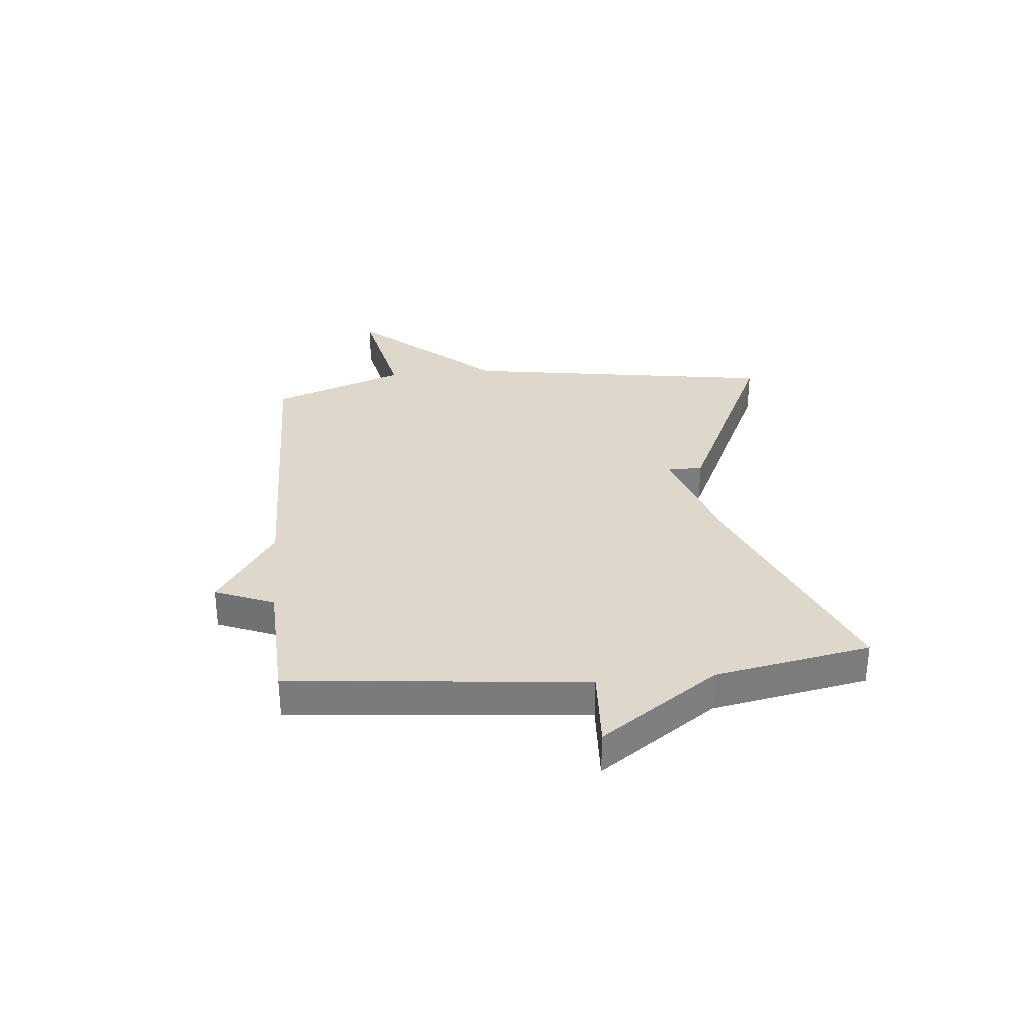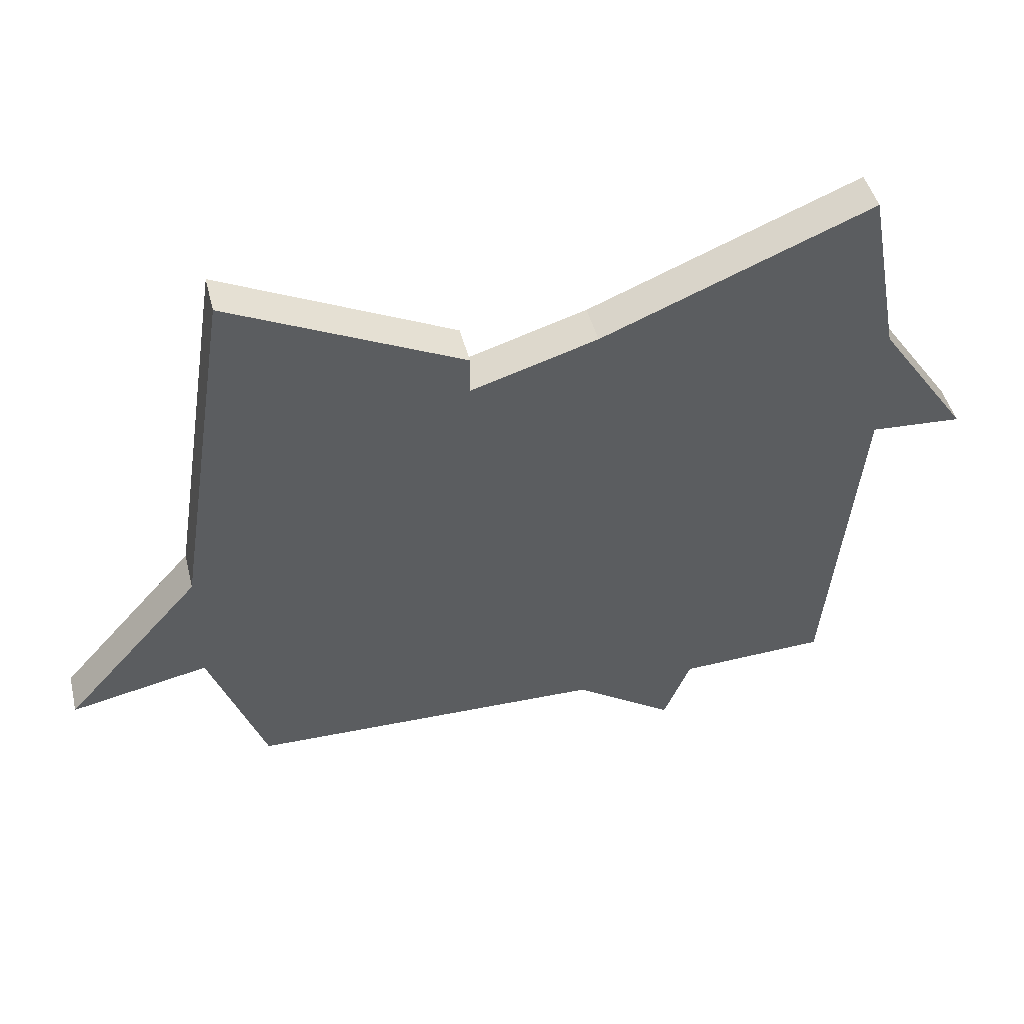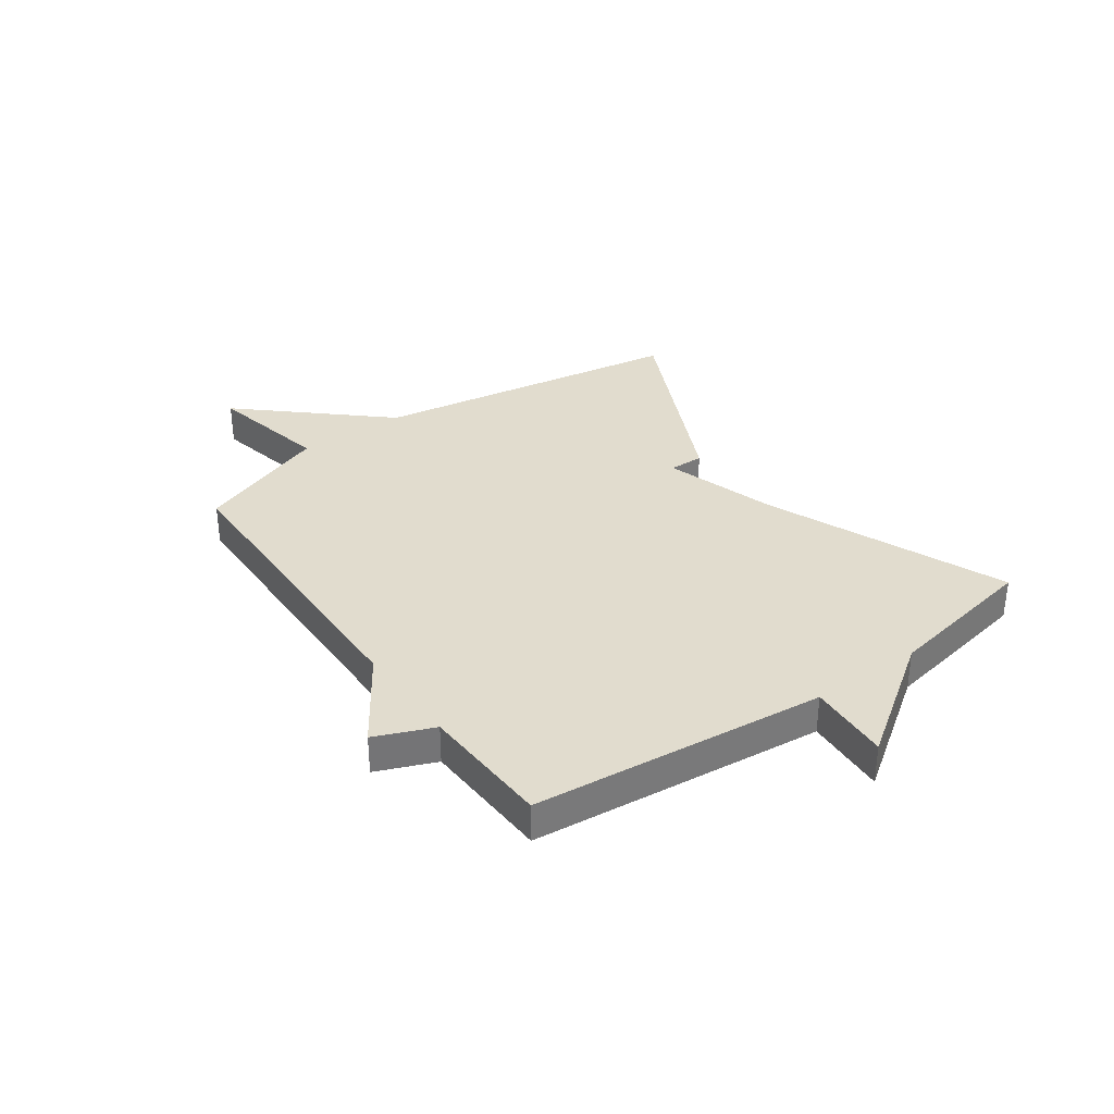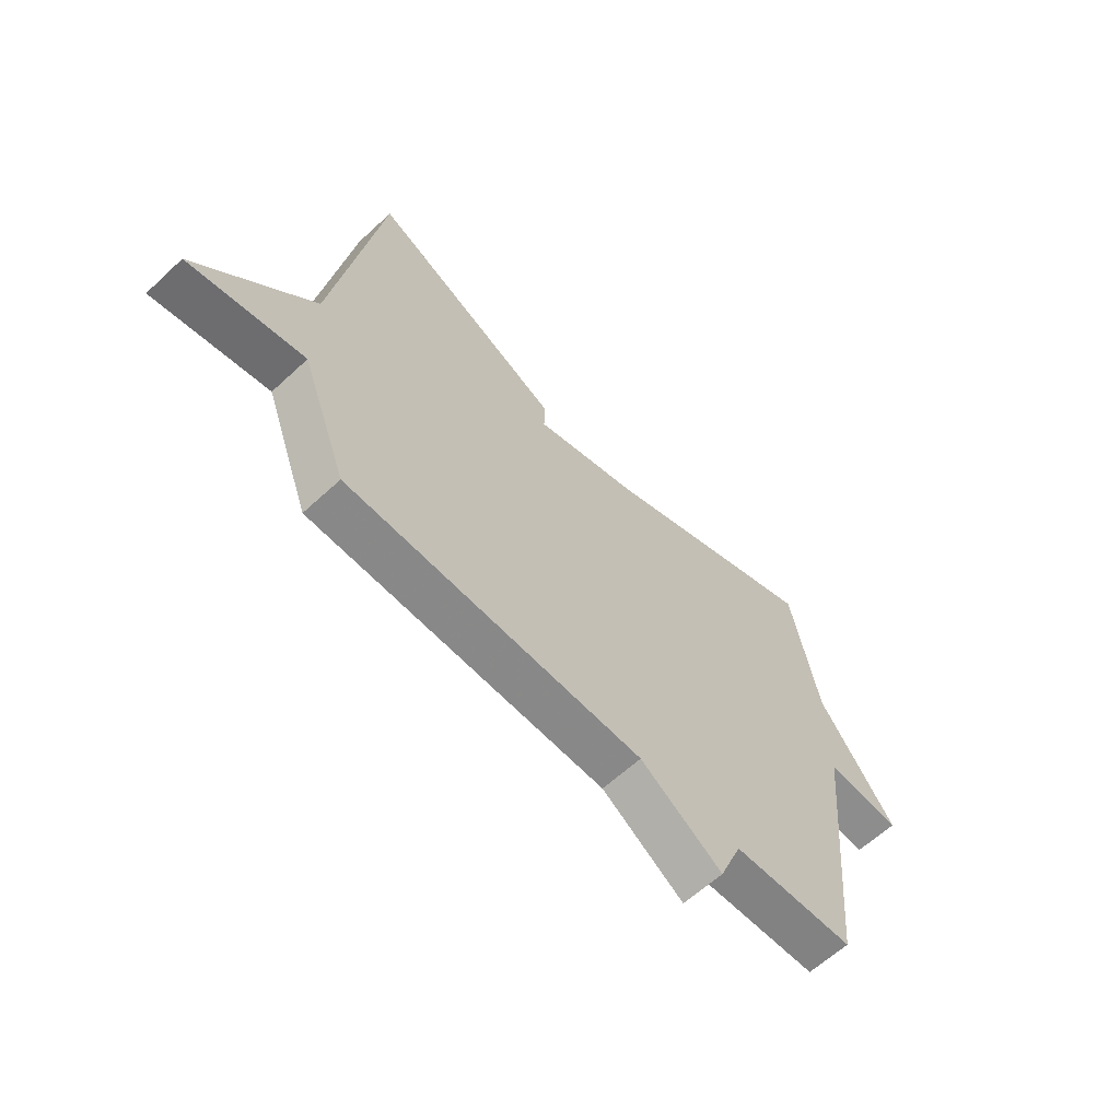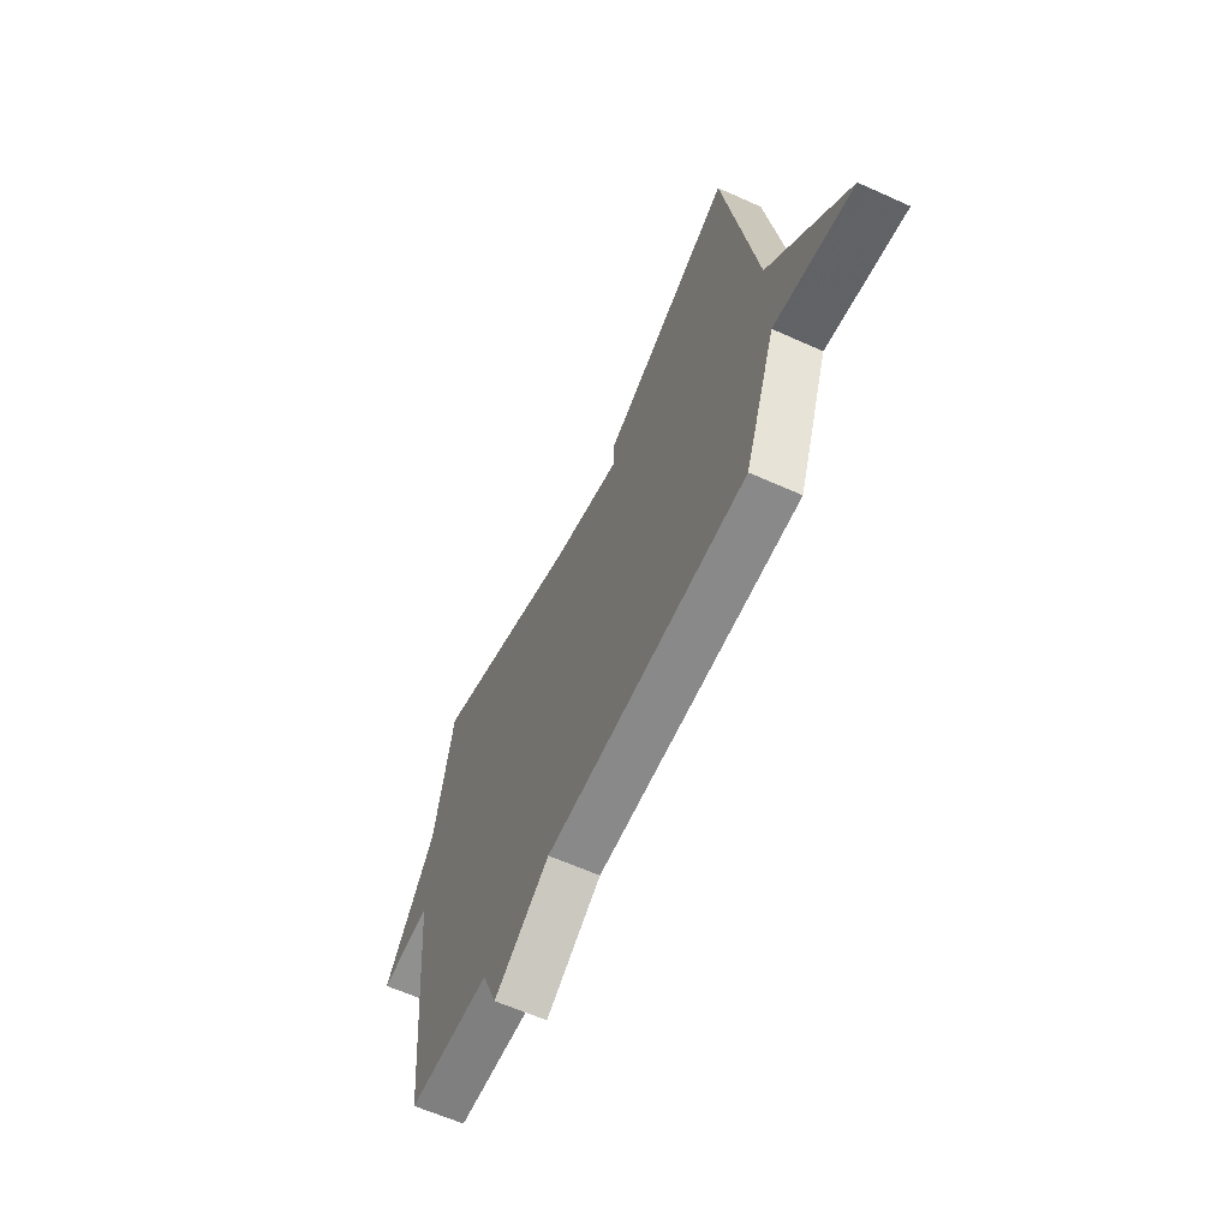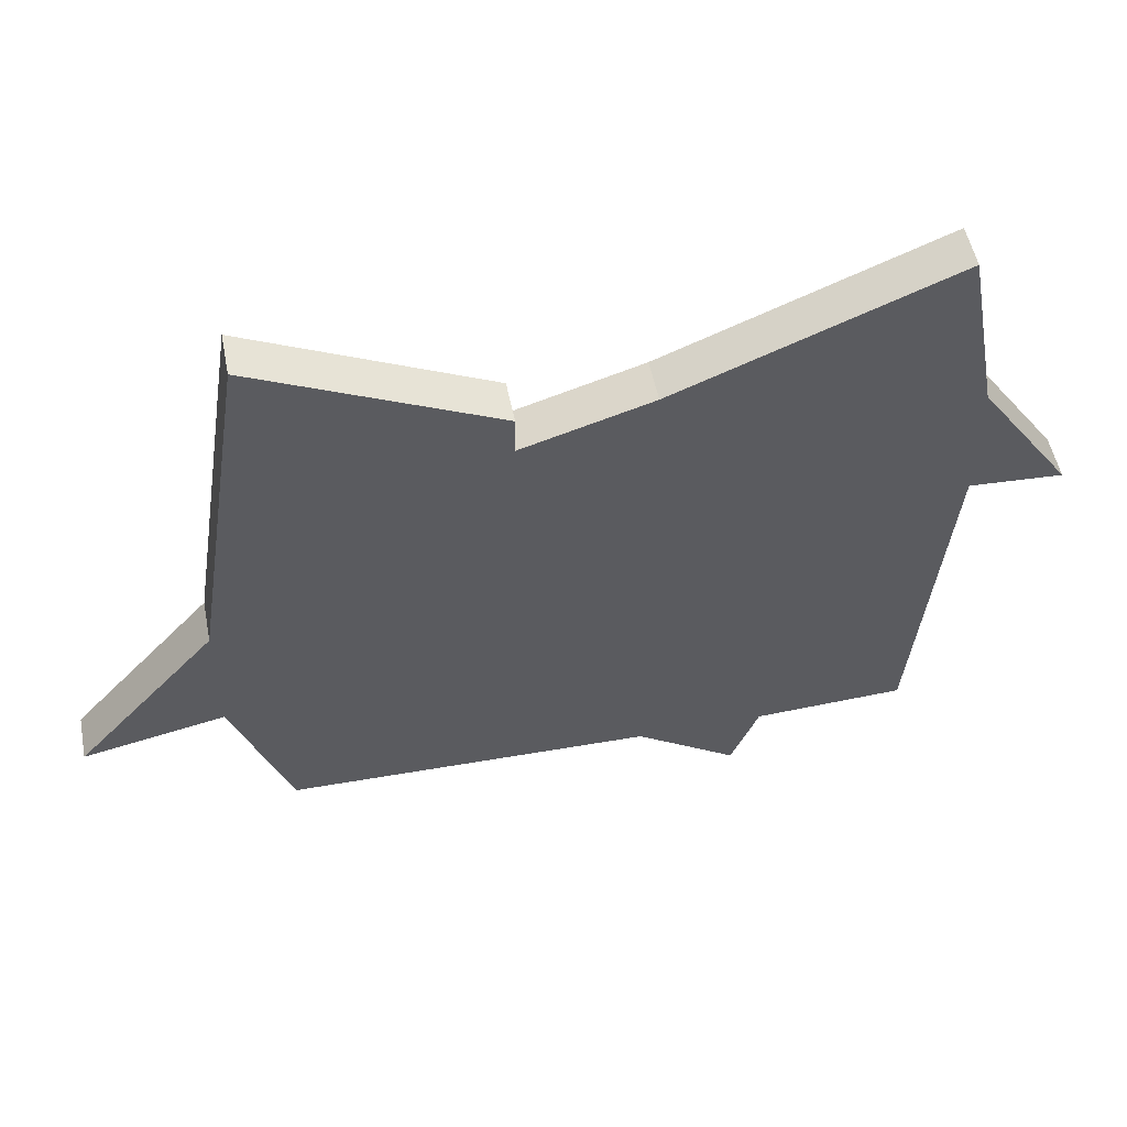
<metadata>
{"format":"obj","ext":"obj","renderer":"f3d","projection":"perspective","resolution":1024,"background":"white","views":[{"elev":31.4,"azim":-95.5,"up":"+Y"},{"elev":46.1,"azim":166.2,"up":"+Z"},{"elev":34.1,"azim":-125.4,"up":"+Y"},{"elev":-62.3,"azim":133.2,"up":"+Z"},{"elev":-62.1,"azim":65.5,"up":"+Z"},{"elev":52.7,"azim":168.8,"up":"+Z"}]}
</metadata>
<code>
v -0.5 0.07 0.5
v -0.071 0.07 0.324
v 0.13 0.07 0.262
v 0.129 0.07 0.324
v 0.5 0.07 0.5
v 0.589 0.07 -0.062
v 0.809 0.07 -0.308
v 0.589 0.07 -0.262
v 0.5 0.07 -0.5
v -0.066 0.07 -0.51
v -0.223 0.07 -0.615
v -0.266 0.07 -0.51
v -0.5 0.07 -0.5
v -0.552 0.07 0.023
v -0.698 0.07 0.014
v -0.552 0.07 0.223
v -0.5 0 0.5
v -0.071 0 0.324
v 0.13 0 0.262
v 0.129 0 0.324
v 0.5 0 0.5
v 0.589 0 -0.062
v 0.809 0 -0.308
v 0.589 0 -0.262
v 0.5 0 -0.5
v -0.066 0 -0.51
v -0.223 0 -0.615
v -0.266 0 -0.51
v -0.5 0 -0.5
v -0.552 0 0.023
v -0.698 0 0.014
v -0.552 0 0.223
f 14 15 16
f 16 1 2
f 14 16 2
f 13 14 2
f 12 13 2
f 12 2 3
f 11 12 3
f 10 11 3
f 8 9 10 3
f 8 3 4
f 7 8 4
f 6 7 4
f 4 5 6
f 32 31 30
f 18 17 32
f 18 32 30
f 18 30 29
f 18 29 28
f 19 18 28
f 19 28 27
f 19 27 26
f 19 26 25 24
f 20 19 24
f 20 24 23
f 20 23 22
f 22 21 20
f 1 17 18 2
f 2 18 19 3
f 3 19 20 4
f 4 20 21 5
f 5 21 22 6
f 6 22 23 7
f 7 23 24 8
f 8 24 25 9
f 9 25 26 10
f 10 26 27 11
f 11 27 28 12
f 12 28 29 13
f 13 29 30 14
f 14 30 31 15
f 15 31 32 16
f 16 32 17 1

</code>
